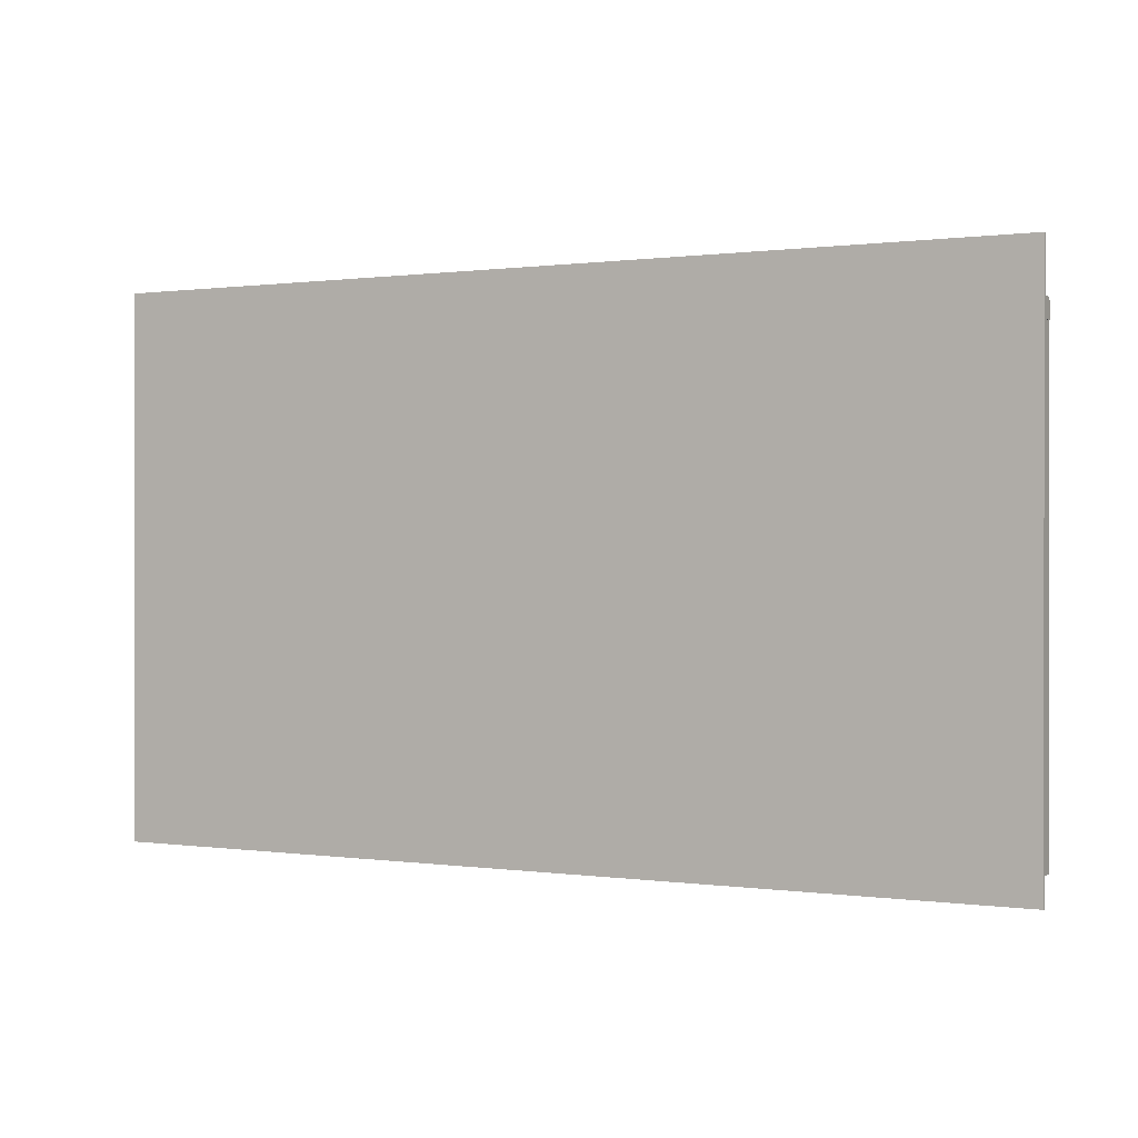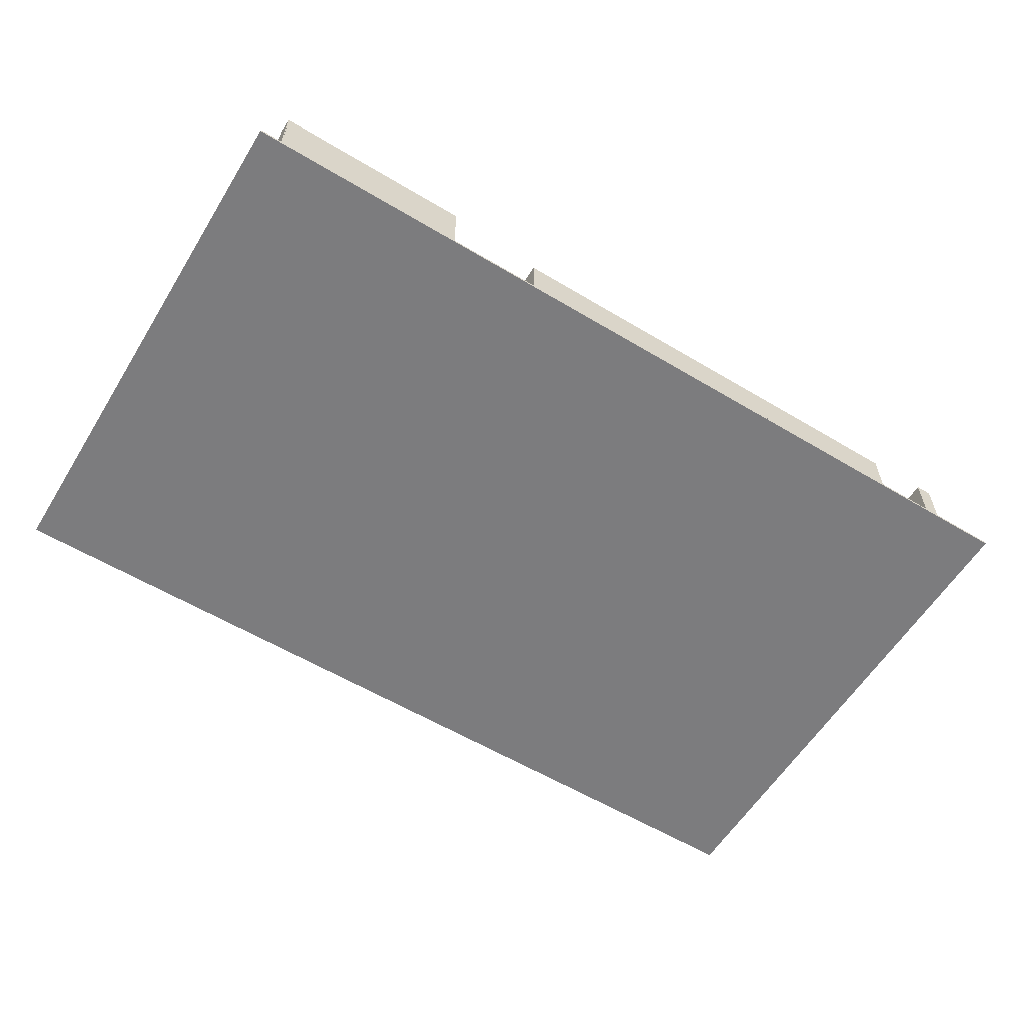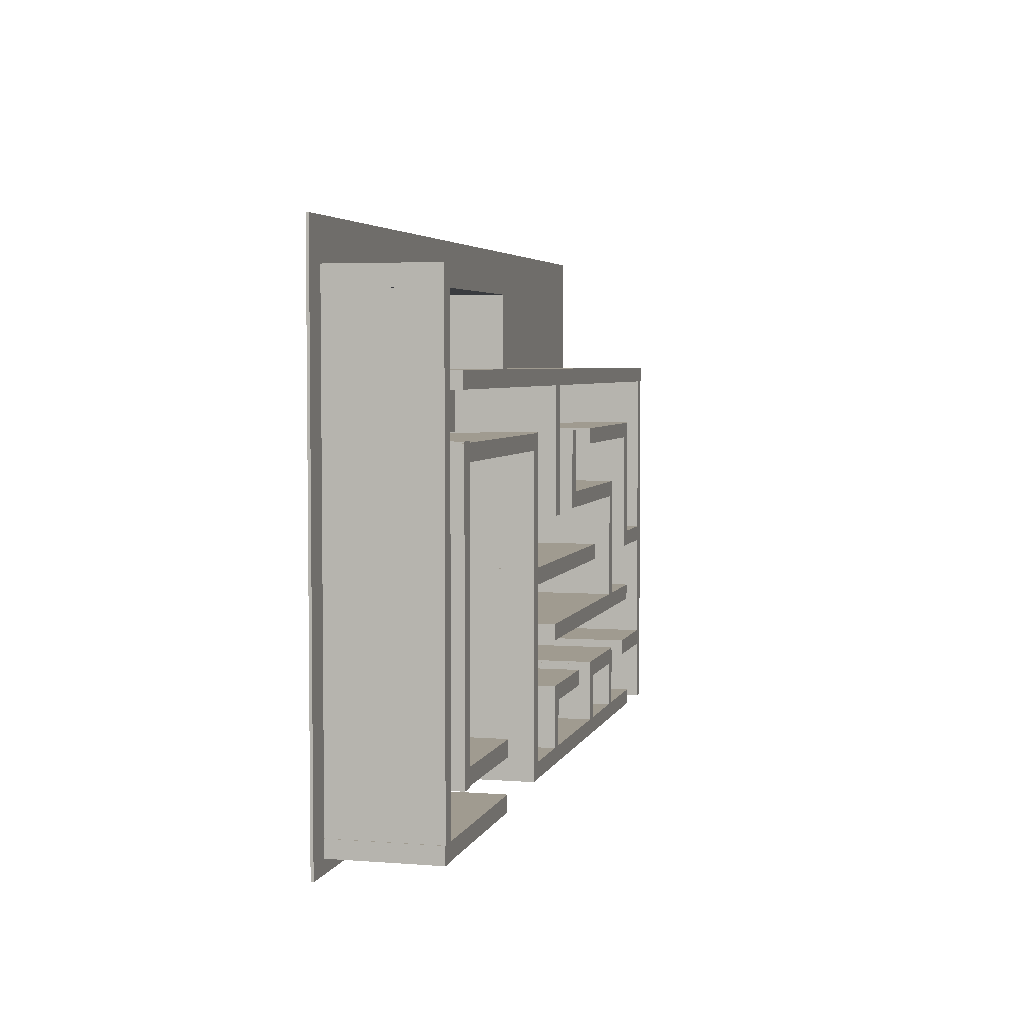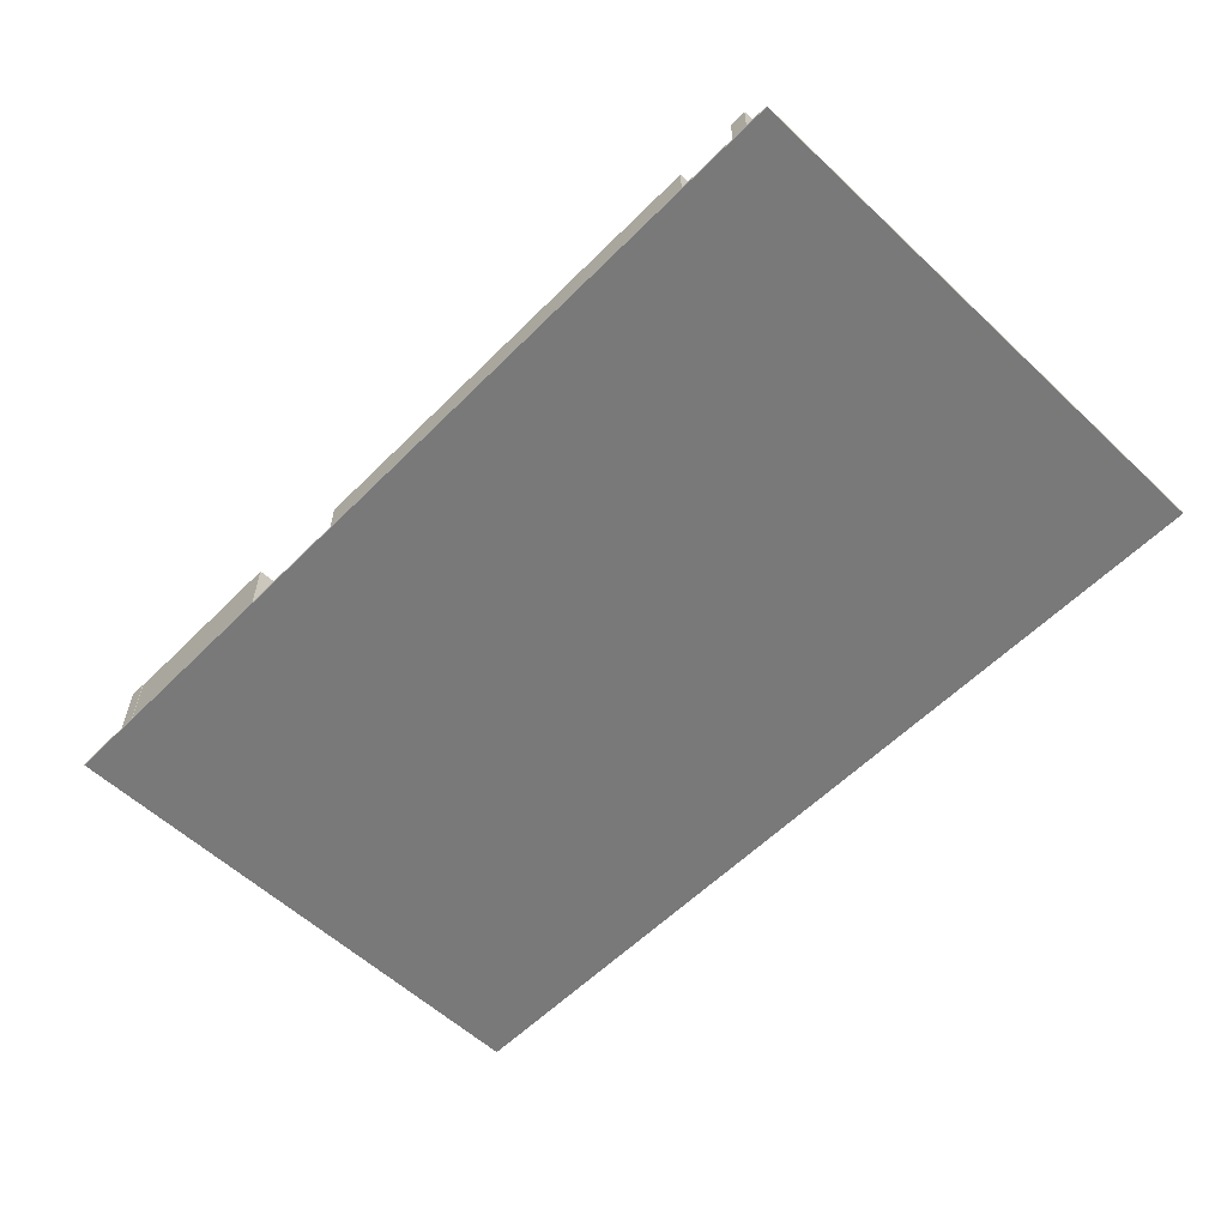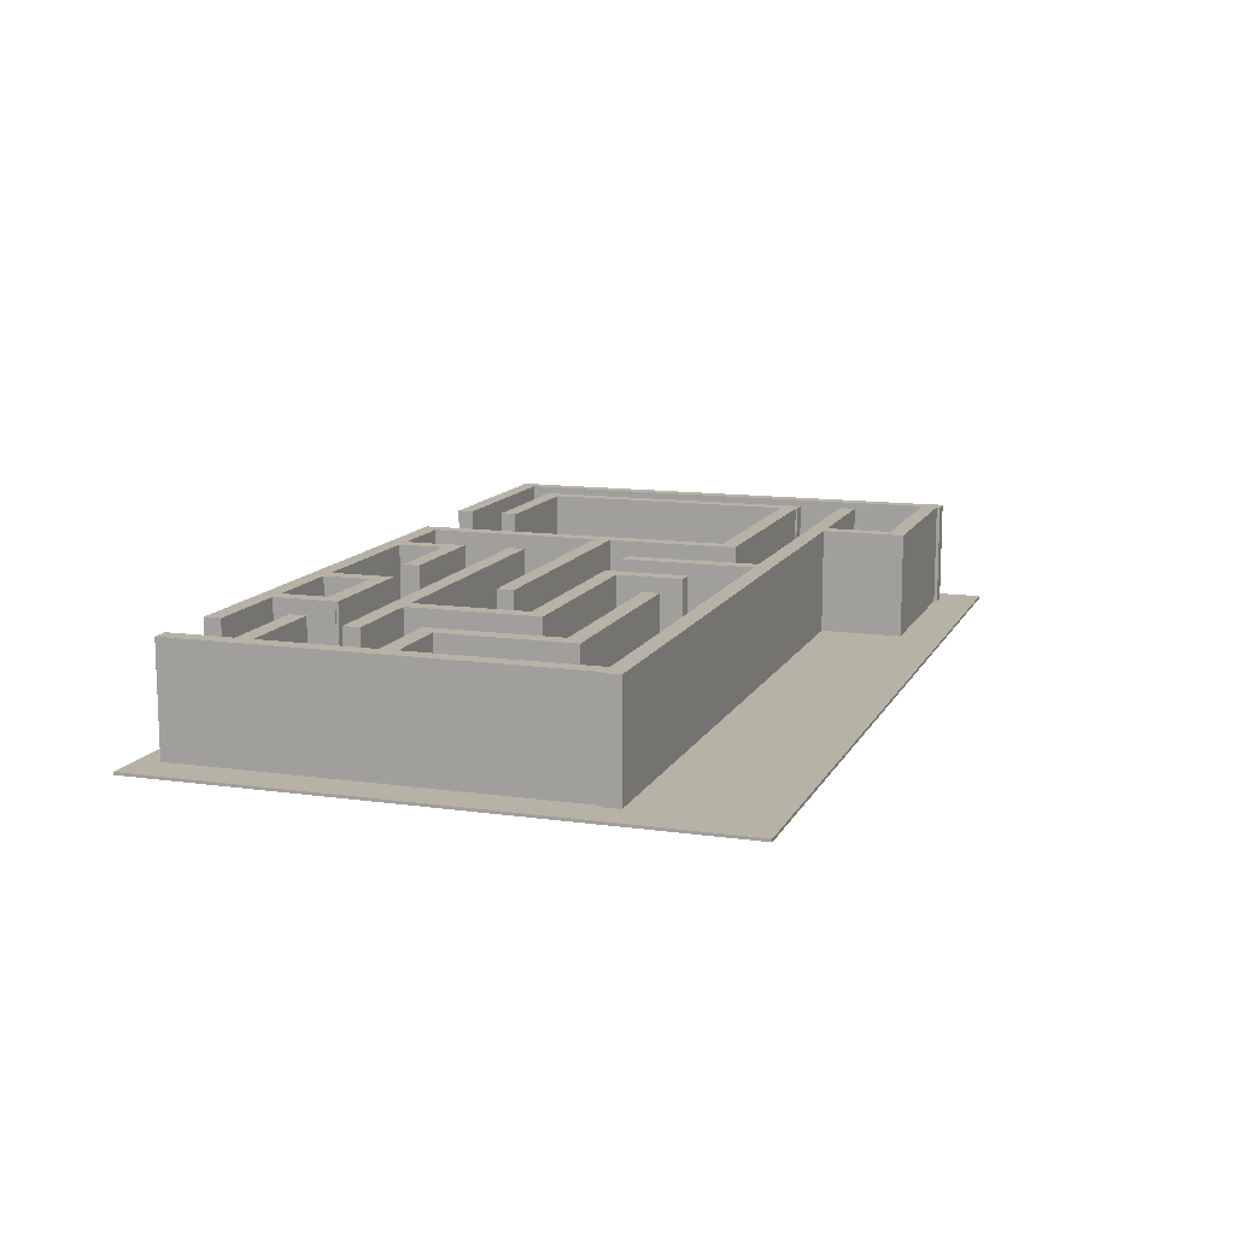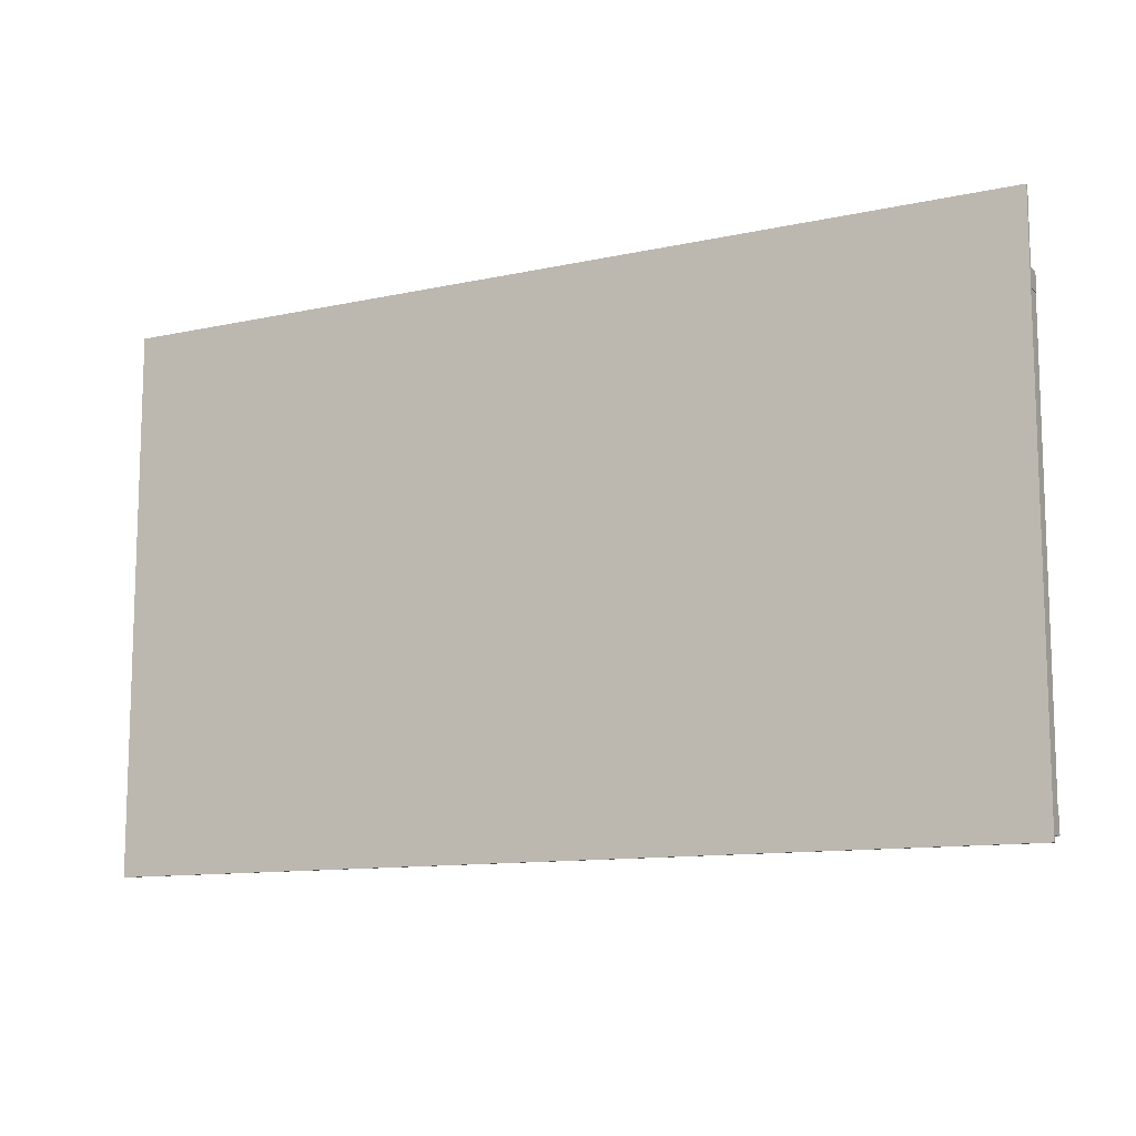
<metadata>
{"format":"obj","ext":"obj","renderer":"f3d","projection":"perspective","resolution":1024,"background":"white","views":[{"elev":0.4,"azim":27.9,"up":"+Z"},{"elev":-58.9,"azim":148.4,"up":"+Y"},{"elev":4.2,"azim":104.2,"up":"+Z"},{"elev":-57.8,"azim":-134.1,"up":"+Y"},{"elev":12.2,"azim":-71.5,"up":"+Y"},{"elev":-11.4,"azim":28.1,"up":"+Z"}]}
</metadata>
<code>
o Plane.001
v -259.2 -8.285 -130.2
v -259.2 -9.641 -130.2
v -259.2 -8.285 150.8
v -259.2 -9.641 150.8
v 215.6 -9.641 150.8
v 215.6 -9.641 -130.2
v 215.6 -8.285 150.8
v 215.6 -8.285 -130.2
v 193.4 -8.299 -123.3
v 201.9 -8.299 -123.3
v 201.9 -8.299 130.3
v 193.4 -8.299 130.3
v 193.4 45.82 -123.3
v 193.4 45.82 130.3
v 201.9 45.82 130.3
v 201.9 45.82 -123.3
v -241.7 -8.299 85.73
v -241.7 -8.299 77.24
v 173.4 -8.299 77.24
v 173.4 -8.299 85.73
v -241.7 45.82 85.73
v 173.4 45.82 85.73
v 173.4 45.82 77.24
v -241.7 45.82 77.24
v 96.66 -8.299 128.5
v 96.66 -8.299 120
v 202.3 -8.299 120
v 202.3 -8.299 128.5
v 96.66 45.82 128.5
v 202.3 45.82 128.5
v 202.3 45.82 120
v 96.66 45.82 120
v 162.9 -8.299 -97.71
v 171.4 -8.299 -97.71
v 171.4 -8.299 54.93
v 162.9 -8.299 54.93
v 162.9 45.82 -97.71
v 162.9 45.82 54.93
v 171.4 45.82 54.93
v 171.4 45.82 -97.71
v 96.99 -8.299 80.78
v 105.5 -8.299 80.78
v 105.5 -8.299 126.6
v 96.99 -8.299 126.6
v 96.99 45.82 80.78
v 96.99 45.82 126.6
v 105.5 45.82 126.6
v 105.5 45.82 80.78
v 35.57 -8.299 54.12
v 35.57 -8.299 45.62
v 171.8 -8.299 45.62
v 171.8 -8.299 54.12
v 35.57 45.82 54.12
v 171.8 45.82 54.12
v 171.8 45.82 45.62
v 35.57 45.82 45.62
v 94.88 -8.299 -88.35
v 94.88 -8.299 -96.85
v 170.3 -8.299 -96.85
v 170.3 -8.299 -88.35
v 94.88 45.82 -88.35
v 170.3 45.82 -88.35
v 170.3 45.82 -96.85
v 94.88 45.82 -96.85
v 96.66 -8.299 -114.5
v 96.66 -8.299 -123
v 202.3 -8.299 -123
v 202.3 -8.299 -114.5
v 96.66 45.82 -114.5
v 202.3 45.82 -114.5
v 202.3 45.82 -123
v 96.66 45.82 -123
v -199.2 -8.299 -110.8
v -199.2 -8.299 -119.3
v 43.5 -8.299 -119.3
v 43.5 -8.299 -110.8
v -199.2 45.82 -110.8
v 43.5 45.82 -110.8
v 43.5 45.82 -119.3
v -199.2 45.82 -119.3
v 35.12 -8.299 -119.3
v 43.62 -8.299 -119.3
v 43.62 -8.299 54.38
v 35.12 -8.299 54.38
v 35.12 45.82 -119.3
v 35.12 45.82 54.38
v 43.62 45.82 54.38
v 43.62 45.82 -119.3
v -102 -8.299 -12.93
v -102 -8.299 -21.43
v 43.84 -8.299 -21.43
v 43.84 -8.299 -12.93
v -102 45.82 -12.93
v 43.84 45.82 -12.93
v 43.84 45.82 -21.43
v -102 45.82 -21.43
v -196.6 -8.299 -45.95
v -196.6 -8.299 -54.45
v -2.207 -8.299 -54.45
v -2.207 -8.299 -45.95
v -196.6 45.82 -45.95
v -2.207 45.82 -45.95
v -2.207 45.82 -54.45
v -196.6 45.82 -54.45
v -60.45 -8.299 -78.34
v -60.45 -8.299 -86.84
v -2.289 -8.299 -86.84
v -2.289 -8.299 -78.34
v -60.45 45.82 -78.34
v -2.289 45.82 -78.34
v -2.289 45.82 -86.84
v -60.45 45.82 -86.84
v -11.29 -8.299 -117.6
v -2.788 -8.299 -117.6
v -2.788 -8.299 -79.62
v -11.29 -8.299 -79.62
v -11.29 45.82 -117.6
v -11.29 45.82 -79.62
v -2.788 45.82 -79.62
v -2.788 45.82 -117.6
v -99.13 -8.299 -117.6
v -90.63 -8.299 -117.6
v -90.63 -8.299 -79.62
v -99.13 -8.299 -79.62
v -99.13 45.82 -117.6
v -99.13 45.82 -79.62
v -90.63 45.82 -79.62
v -90.63 45.82 -117.6
v -150.8 -8.299 -78.34
v -150.8 -8.299 -86.84
v -90.79 -8.299 -86.84
v -90.79 -8.299 -78.34
v -150.8 45.82 -78.34
v -90.79 45.82 -78.34
v -90.79 45.82 -86.84
v -150.8 45.82 -86.84
v -151.2 -8.299 -117.6
v -142.8 -8.299 -117.6
v -142.8 -8.299 -79.62
v -151.2 -8.299 -79.62
v -151.2 45.82 -117.6
v -151.2 45.82 -79.62
v -142.8 45.82 -79.62
v -142.8 45.82 -117.6
v -238.8 -8.299 -78.34
v -238.8 -8.299 -86.84
v -182.3 -8.299 -86.84
v -182.3 -8.299 -78.34
v -238.8 45.82 -78.34
v -182.3 45.82 -78.34
v -182.3 45.82 -86.84
v -238.8 45.82 -86.84
v -239.7 -8.299 -119.6
v -231.2 -8.299 -119.6
v -231.2 -8.299 83.52
v -239.7 -8.299 83.52
v -239.7 45.82 -119.6
v -239.7 45.82 83.52
v -231.2 45.82 83.52
v -231.2 45.82 -119.6
v -152.2 -8.299 -50.81
v -143.7 -8.299 -50.81
v -143.7 -8.299 14.72
v -152.2 -8.299 14.72
v -152.2 45.82 -50.81
v -152.2 45.82 14.72
v -143.7 45.82 14.72
v -143.7 45.82 -50.81
v -236.7 -8.299 -13.07
v -236.7 -8.299 -21.56
v -188.1 -8.299 -21.56
v -188.1 -8.299 -13.07
v -236.7 45.82 -13.07
v -188.1 45.82 -13.07
v -188.1 45.82 -21.56
v -236.7 45.82 -21.56
v -196.3 -8.299 -19.66
v -187.8 -8.299 -19.66
v -187.8 -8.299 52.72
v -196.3 -8.299 52.72
v -196.3 45.82 -19.66
v -196.3 45.82 52.72
v -187.8 45.82 52.72
v -187.8 45.82 -19.66
v -151.7 -8.299 19.82
v -151.7 -8.299 11.33
v -43.94 -8.299 11.33
v -43.94 -8.299 19.82
v -151.7 45.82 19.82
v -43.94 45.82 19.82
v -43.94 45.82 11.33
v -151.7 45.82 11.33
v -13.55 -8.299 10.08
v -5.053 -8.299 10.08
v -5.053 -8.299 82.05
v -13.55 -8.299 82.05
v -13.55 45.82 10.08
v -13.55 45.82 82.05
v -5.053 45.82 82.05
v -5.053 45.82 10.08
v -52.22 -8.299 12.61
v -43.72 -8.299 12.61
v -43.72 -8.299 52.92
v -52.22 -8.299 52.92
v -52.22 45.82 12.61
v -52.22 45.82 52.92
v -43.72 45.82 52.92
v -43.72 45.82 12.61
v -193 -8.299 52.6
v -193 -8.299 44.11
v -87.5 -8.299 44.11
v -87.5 -8.299 52.6
v -193 45.82 52.6
v -87.5 45.82 52.6
v -87.5 45.82 44.11
v -193 45.82 44.11
f 1 2 3
f 4 3 2
f 5 6 7
f 8 7 6
f 4 2 5
f 6 5 2
f 3 4 7
f 5 7 4
f 2 1 6
f 8 6 1
f 9 10 11
f 11 12 9
f 9 12 14
f 14 13 9
f 12 11 15
f 15 14 12
f 11 10 16
f 16 15 11
f 10 9 13
f 13 16 10
f 17 18 19
f 19 20 17
f 17 20 22
f 22 21 17
f 20 19 23
f 23 22 20
f 19 18 24
f 24 23 19
f 18 17 21
f 21 24 18
f 25 26 27
f 27 28 25
f 25 28 30
f 30 29 25
f 28 27 31
f 31 30 28
f 27 26 32
f 32 31 27
f 26 25 29
f 29 32 26
f 33 34 35
f 35 36 33
f 33 36 38
f 38 37 33
f 36 35 39
f 39 38 36
f 35 34 40
f 40 39 35
f 34 33 37
f 37 40 34
f 41 42 43
f 43 44 41
f 41 44 46
f 46 45 41
f 44 43 47
f 47 46 44
f 43 42 48
f 48 47 43
f 42 41 45
f 45 48 42
f 49 50 51
f 51 52 49
f 49 52 54
f 54 53 49
f 52 51 55
f 55 54 52
f 51 50 56
f 56 55 51
f 50 49 53
f 53 56 50
f 57 58 59
f 59 60 57
f 57 60 62
f 62 61 57
f 60 59 63
f 63 62 60
f 59 58 64
f 64 63 59
f 58 57 61
f 61 64 58
f 65 66 67
f 67 68 65
f 65 68 70
f 70 69 65
f 68 67 71
f 71 70 68
f 67 66 72
f 72 71 67
f 66 65 69
f 69 72 66
f 73 74 75
f 75 76 73
f 73 76 78
f 78 77 73
f 76 75 79
f 79 78 76
f 75 74 80
f 80 79 75
f 74 73 77
f 77 80 74
f 81 82 83
f 83 84 81
f 81 84 86
f 86 85 81
f 84 83 87
f 87 86 84
f 83 82 88
f 88 87 83
f 82 81 85
f 85 88 82
f 89 90 91
f 91 92 89
f 89 92 94
f 94 93 89
f 92 91 95
f 95 94 92
f 91 90 96
f 96 95 91
f 90 89 93
f 93 96 90
f 97 98 99
f 99 100 97
f 97 100 102
f 102 101 97
f 100 99 103
f 103 102 100
f 99 98 104
f 104 103 99
f 98 97 101
f 101 104 98
f 105 106 107
f 107 108 105
f 105 108 110
f 110 109 105
f 108 107 111
f 111 110 108
f 107 106 112
f 112 111 107
f 106 105 109
f 109 112 106
f 113 114 115
f 115 116 113
f 113 116 118
f 118 117 113
f 116 115 119
f 119 118 116
f 115 114 120
f 120 119 115
f 114 113 117
f 117 120 114
f 121 122 123
f 123 124 121
f 121 124 126
f 126 125 121
f 124 123 127
f 127 126 124
f 123 122 128
f 128 127 123
f 122 121 125
f 125 128 122
f 129 130 131
f 131 132 129
f 129 132 134
f 134 133 129
f 132 131 135
f 135 134 132
f 131 130 136
f 136 135 131
f 130 129 133
f 133 136 130
f 137 138 139
f 139 140 137
f 137 140 142
f 142 141 137
f 140 139 143
f 143 142 140
f 139 138 144
f 144 143 139
f 138 137 141
f 141 144 138
f 145 146 147
f 147 148 145
f 145 148 150
f 150 149 145
f 148 147 151
f 151 150 148
f 147 146 152
f 152 151 147
f 146 145 149
f 149 152 146
f 153 154 155
f 155 156 153
f 153 156 158
f 158 157 153
f 156 155 159
f 159 158 156
f 155 154 160
f 160 159 155
f 154 153 157
f 157 160 154
f 161 162 163
f 163 164 161
f 161 164 166
f 166 165 161
f 164 163 167
f 167 166 164
f 163 162 168
f 168 167 163
f 162 161 165
f 165 168 162
f 169 170 171
f 171 172 169
f 169 172 174
f 174 173 169
f 172 171 175
f 175 174 172
f 171 170 176
f 176 175 171
f 170 169 173
f 173 176 170
f 177 178 179
f 179 180 177
f 177 180 182
f 182 181 177
f 180 179 183
f 183 182 180
f 179 178 184
f 184 183 179
f 178 177 181
f 181 184 178
f 185 186 187
f 187 188 185
f 185 188 190
f 190 189 185
f 188 187 191
f 191 190 188
f 187 186 192
f 192 191 187
f 186 185 189
f 189 192 186
f 193 194 195
f 195 196 193
f 193 196 198
f 198 197 193
f 196 195 199
f 199 198 196
f 195 194 200
f 200 199 195
f 194 193 197
f 197 200 194
f 201 202 203
f 203 204 201
f 201 204 206
f 206 205 201
f 204 203 207
f 207 206 204
f 203 202 208
f 208 207 203
f 202 201 205
f 205 208 202
f 209 210 211
f 211 212 209
f 209 212 214
f 214 213 209
f 212 211 215
f 215 214 212
f 211 210 216
f 216 215 211
f 210 209 213
f 213 216 210
f 13 14 15
f 15 16 13
f 21 22 23
f 23 24 21
f 29 30 31
f 31 32 29
f 37 38 39
f 39 40 37
f 45 46 47
f 47 48 45
f 53 54 55
f 55 56 53
f 61 62 63
f 63 64 61
f 69 70 71
f 71 72 69
f 77 78 79
f 79 80 77
f 85 86 87
f 87 88 85
f 93 94 95
f 95 96 93
f 101 102 103
f 103 104 101
f 109 110 111
f 111 112 109
f 117 118 119
f 119 120 117
f 125 126 127
f 127 128 125
f 133 134 135
f 135 136 133
f 141 142 143
f 143 144 141
f 149 150 151
f 151 152 149
f 157 158 159
f 159 160 157
f 165 166 167
f 167 168 165
f 173 174 175
f 175 176 173
f 181 182 183
f 183 184 181
f 189 190 191
f 191 192 189
f 197 198 199
f 199 200 197
f 205 206 207
f 207 208 205
f 213 214 215
f 215 216 213
f 1 3 8
f 7 8 3

</code>
